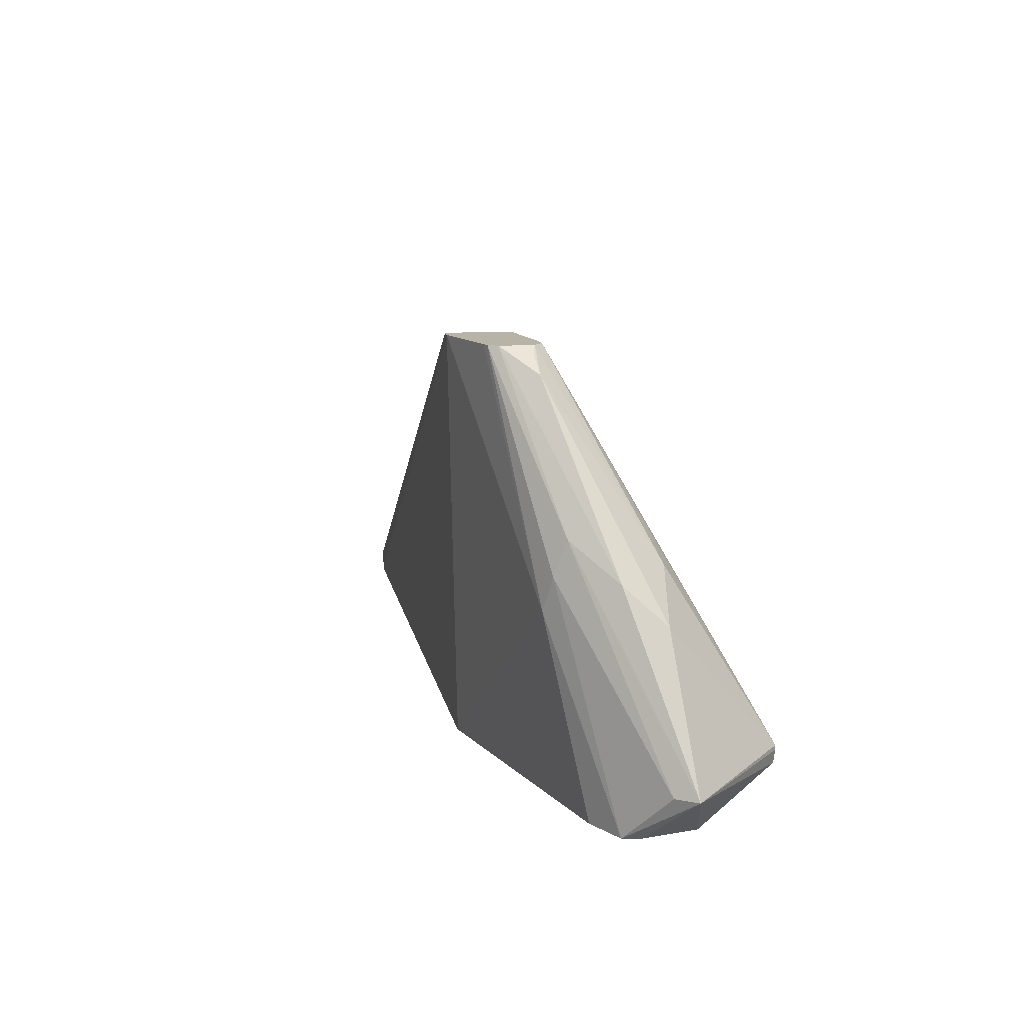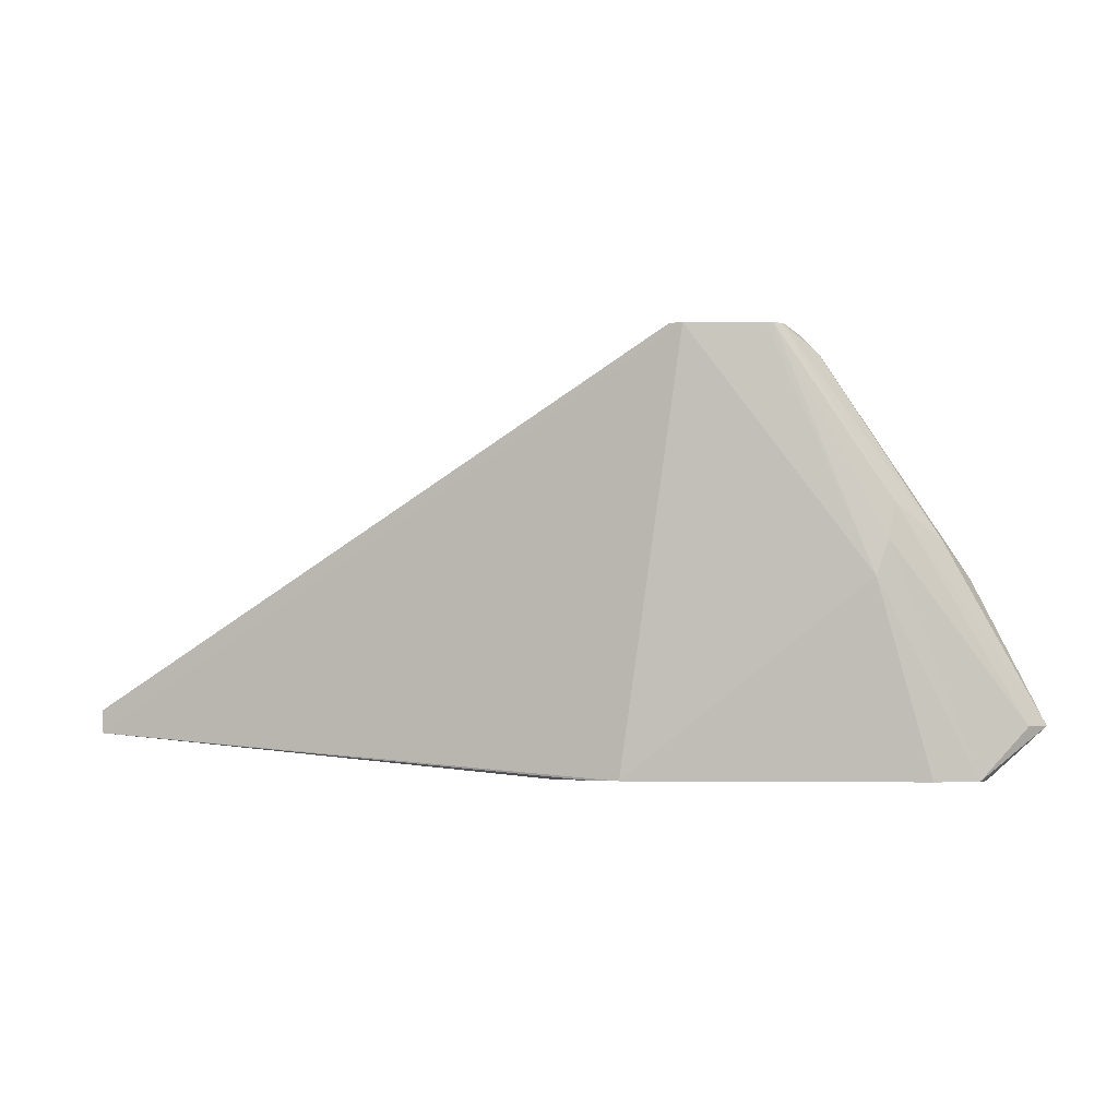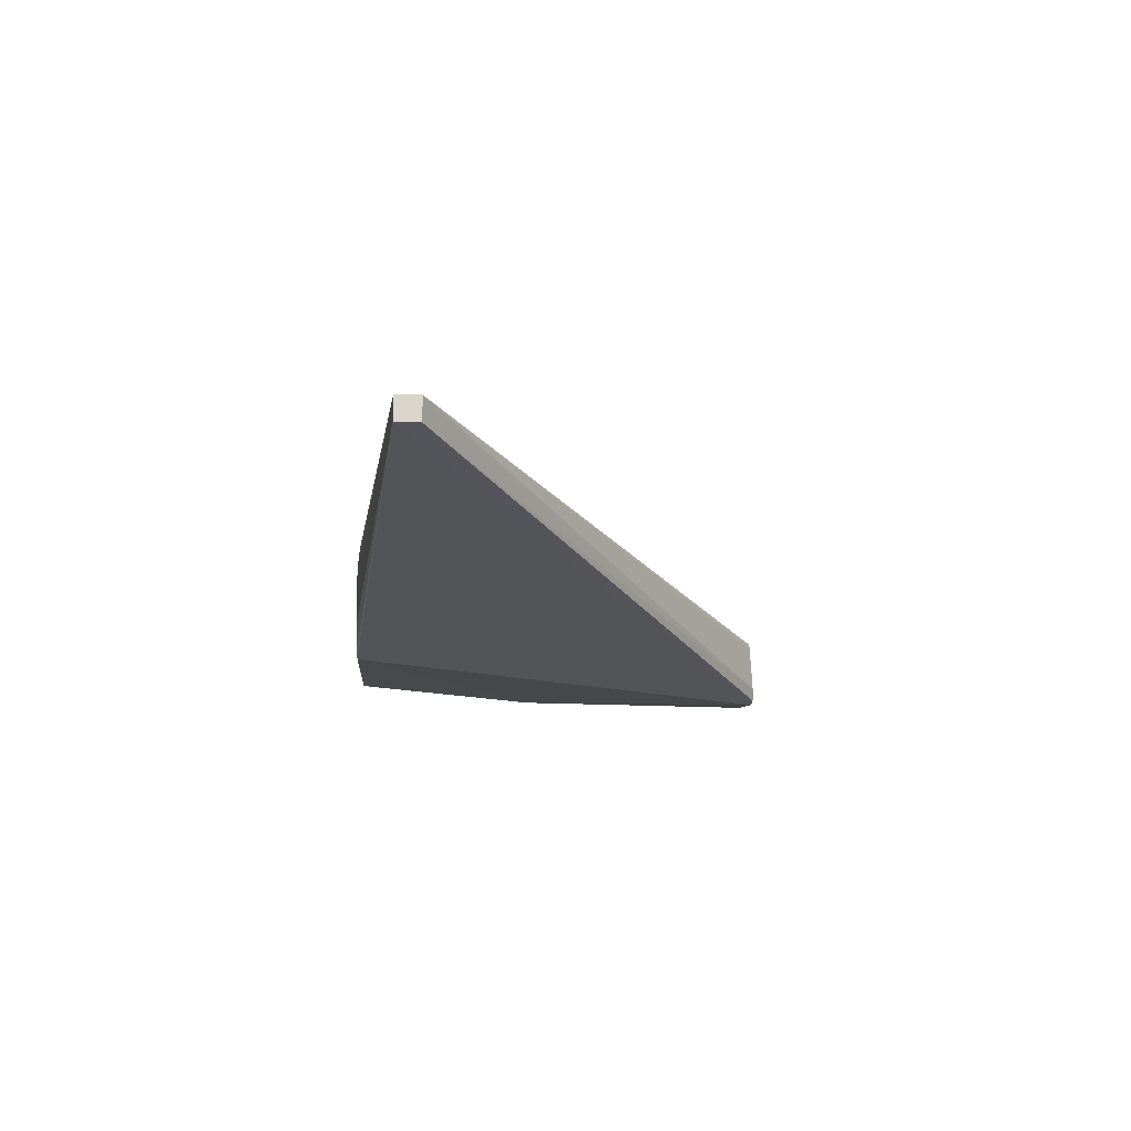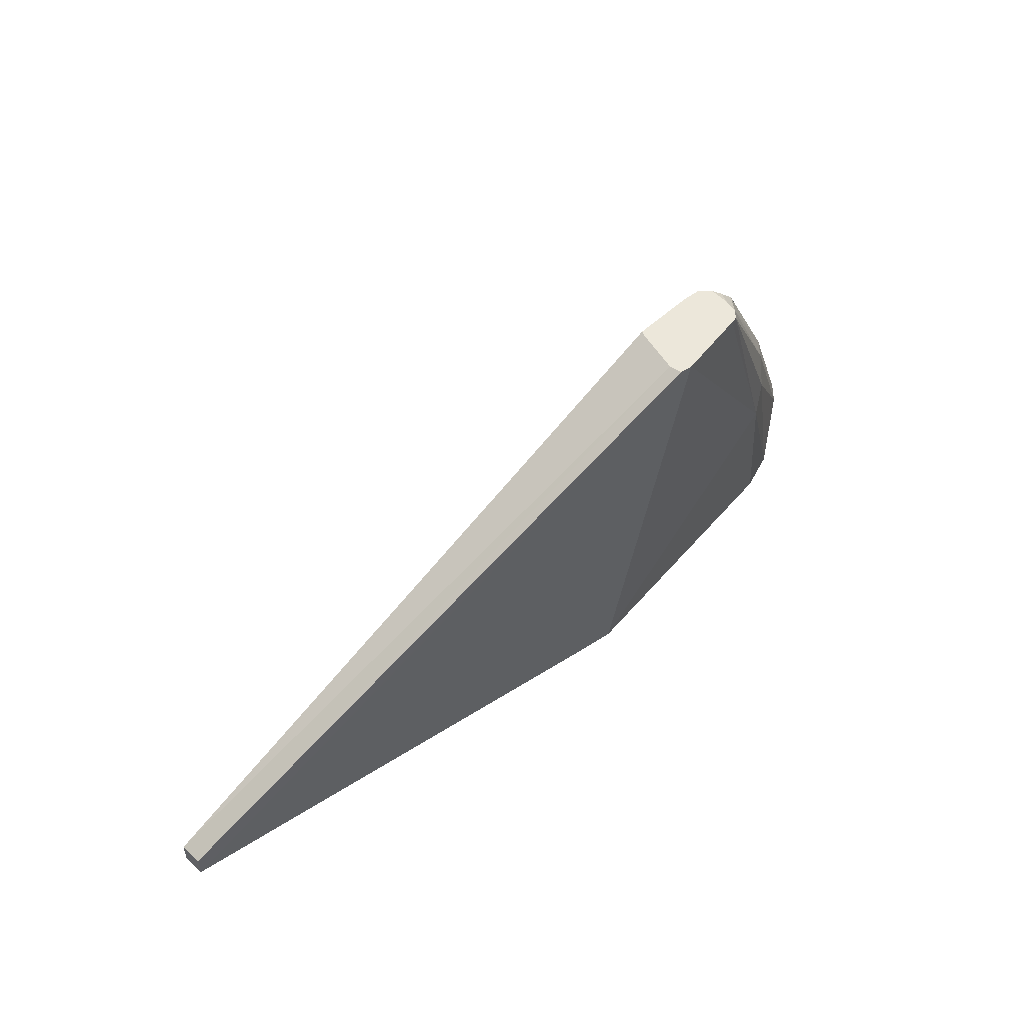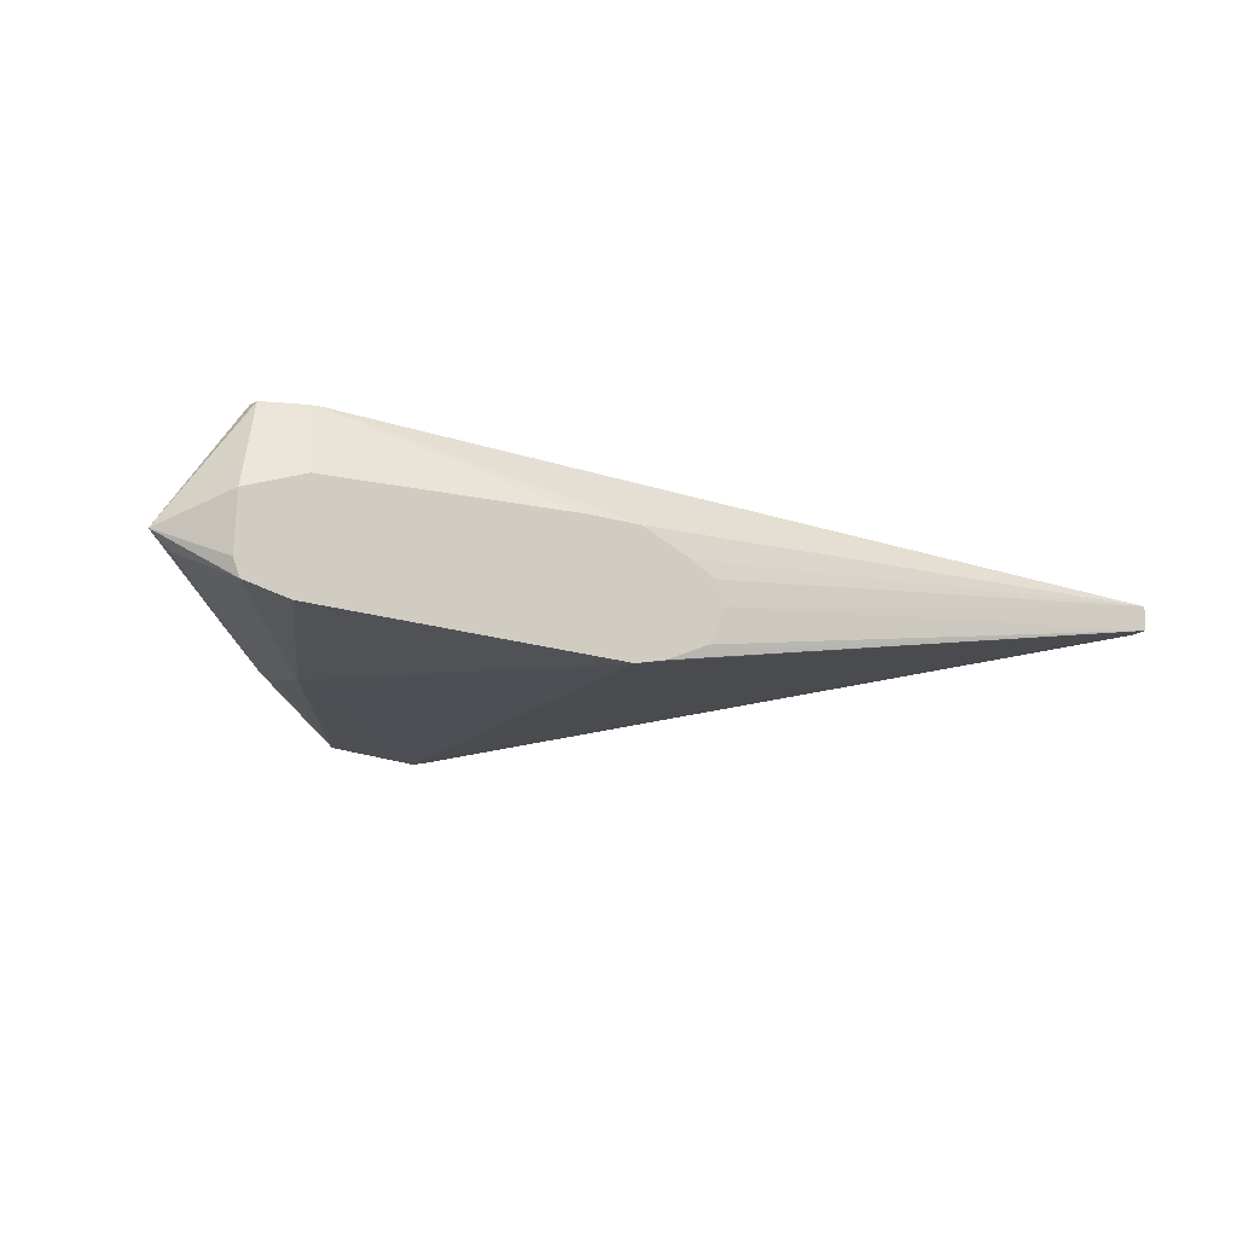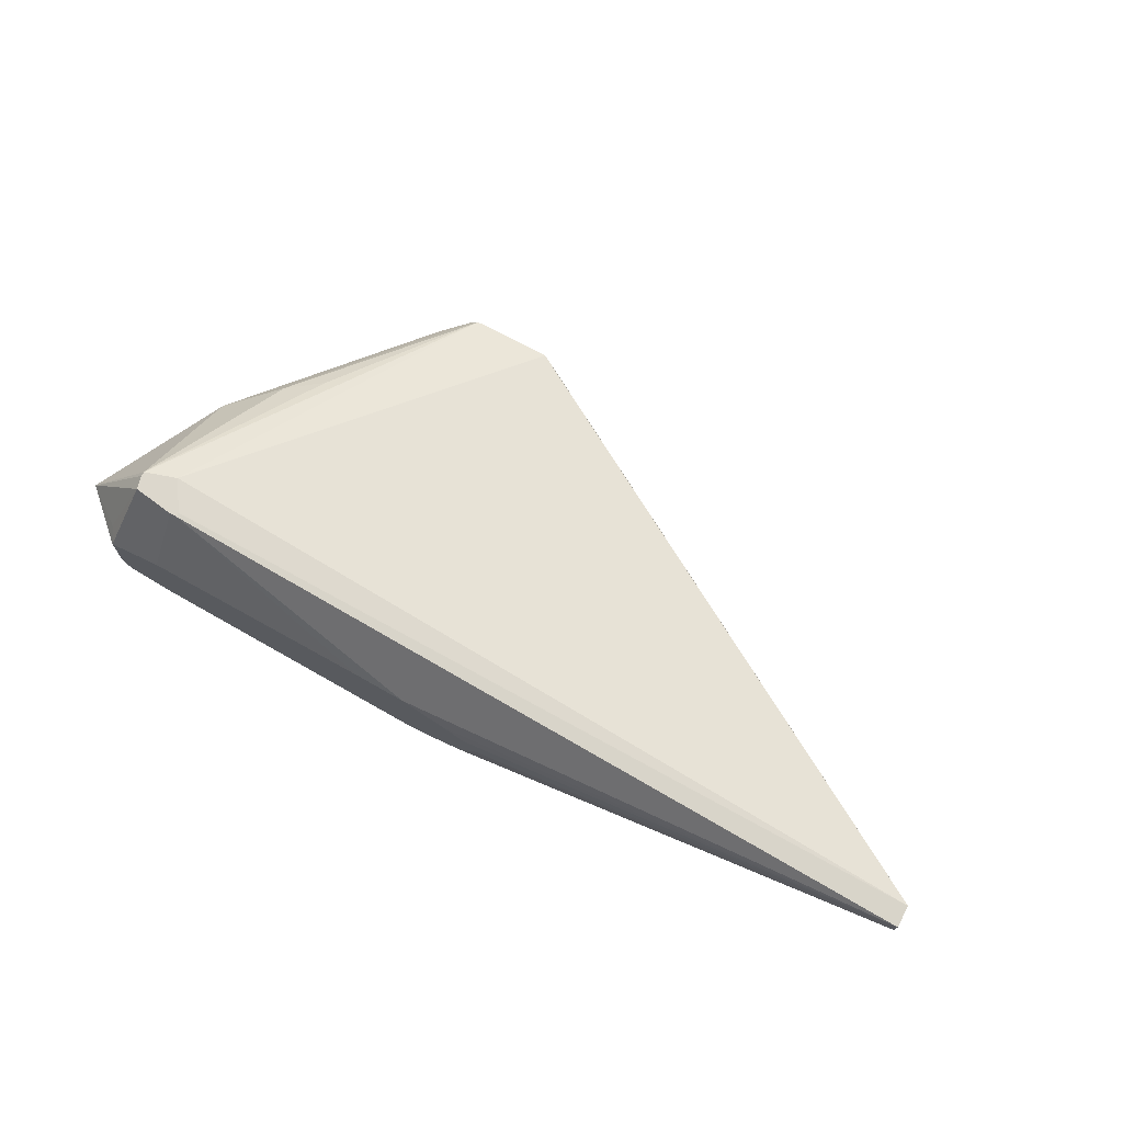
<metadata>
{"format":"obj","ext":"obj","renderer":"f3d","projection":"perspective","resolution":1024,"background":"white","views":[{"elev":12.6,"azim":69.8,"up":"+Z"},{"elev":-2.8,"azim":9.4,"up":"+Z"},{"elev":-14.8,"azim":-94.4,"up":"+Y"},{"elev":51.1,"azim":-45.4,"up":"+Z"},{"elev":-12.3,"azim":158.1,"up":"+Y"},{"elev":72.8,"azim":-151.3,"up":"+Y"}]}
</metadata>
<code>
v 0.366 0.277 0.1796
v 0.3654 0.2919 0.1796
v 0.3812 0.2848 0.1929
v 0.3643 0.2725 0.1796
v 0.3596 0.3147 0.1915
v 0.3674 0.2939 0.1837
v 0.3503 0.2965 0.1796
v 0.3766 0.2802 0.1929
v 0.3605 0.3147 0.1952
v 0.3605 0.3147 0.1964
v 0.3628 0.2848 0.2296
v 0.3559 0.2756 0.2388
v 0.3445 0.2664 0.248
v 0.3532 0.2689 0.1796
v 0.3429 0.2633 0.2388
v 0.3399 0.2618 0.2296
v 0.3486 0.3147 0.19
v 0.3467 0.3147 0.19
v 0.289 0.2938 0.1796
v 0.352 0.3147 0.1991
v 0.3166 0.2704 0.2912
v 0.3399 0.2893 0.248
v 0.349 0.2893 0.2411
v 0.3261 0.2664 0.2848
v 0.3177 0.2587 0.2912
v 0.3157 0.2566 0.2912
v 0.2771 0.2612 0.1796
v 0.3139 0.2562 0.2912
v 0.2939 0.2533 0.2912
v 0.3467 0.3147 0.1912
v 0.2754 0.2925 0.1796
v 0.1357 0.2878 0.1898
v 0.1357 0.2878 0.196
v 0.2944 0.271 0.2912
v 0.3117 0.271 0.2912
v 0.319 0.2676 0.2912
v 0.3215 0.2664 0.2893
v 0.3185 0.262 0.2912
v 0.1357 0.2817 0.1898
v 0.2698 0.2624 0.1796
v 0.2906 0.2539 0.2912
v 0.2634 0.2858 0.1796
v 0.2575 0.2818 0.1796
v 0.2548 0.2756 0.1796
v 0.1357 0.2817 0.196
v 0.29 0.2572 0.2912
v 0.2937 0.2696 0.2912
v 0.2593 0.2667 0.1796
v 0.2634 0.265 0.1796
f 21 38 36
f 21 47 46
f 21 46 41
f 21 41 29
f 21 25 38
f 21 28 26
f 21 26 25
f 21 34 47
f 21 29 28
f 21 35 34
f 18 33 30
f 20 34 35
f 20 33 34
f 20 30 33
f 18 32 33
f 18 31 32
f 18 19 31
f 16 29 27
f 16 28 29
f 20 35 21
f 21 36 23
f 39 49 40
f 23 36 24
f 41 46 45
f 39 41 45
f 15 26 16
f 39 48 49
f 39 44 48
f 36 38 37
f 33 47 34
f 33 46 47
f 33 45 46
f 32 45 33
f 32 39 45
f 32 44 39
f 32 43 44
f 32 42 43
f 31 42 32
f 29 41 39
f 27 39 40
f 27 29 39
f 24 38 25
f 24 37 38
f 24 36 37
f 21 23 22
f 14 16 27
f 16 26 28
f 13 25 26
f 3 5 9
f 3 6 5
f 3 8 4
f 2 7 5
f 2 6 3
f 2 5 6
f 1 7 2
f 1 19 7
f 1 42 31
f 3 9 10
f 1 43 42
f 1 48 44
f 1 49 48
f 1 40 49
f 1 27 40
f 1 14 27
f 1 4 14
f 1 3 4
f 1 2 3
f 13 26 15
f 1 44 43
f 3 10 11
f 1 31 19
f 3 12 13
f 12 25 13
f 3 11 12
f 12 24 25
f 11 24 12
f 11 23 24
f 10 23 11
f 10 22 23
f 10 20 21
f 8 13 15
f 7 19 18
f 7 18 17
f 10 21 22
f 4 8 15
f 5 20 10
f 5 30 20
f 5 18 30
f 5 17 18
f 5 7 17
f 4 16 14
f 4 15 16
f 5 10 9
f 3 13 8

</code>
